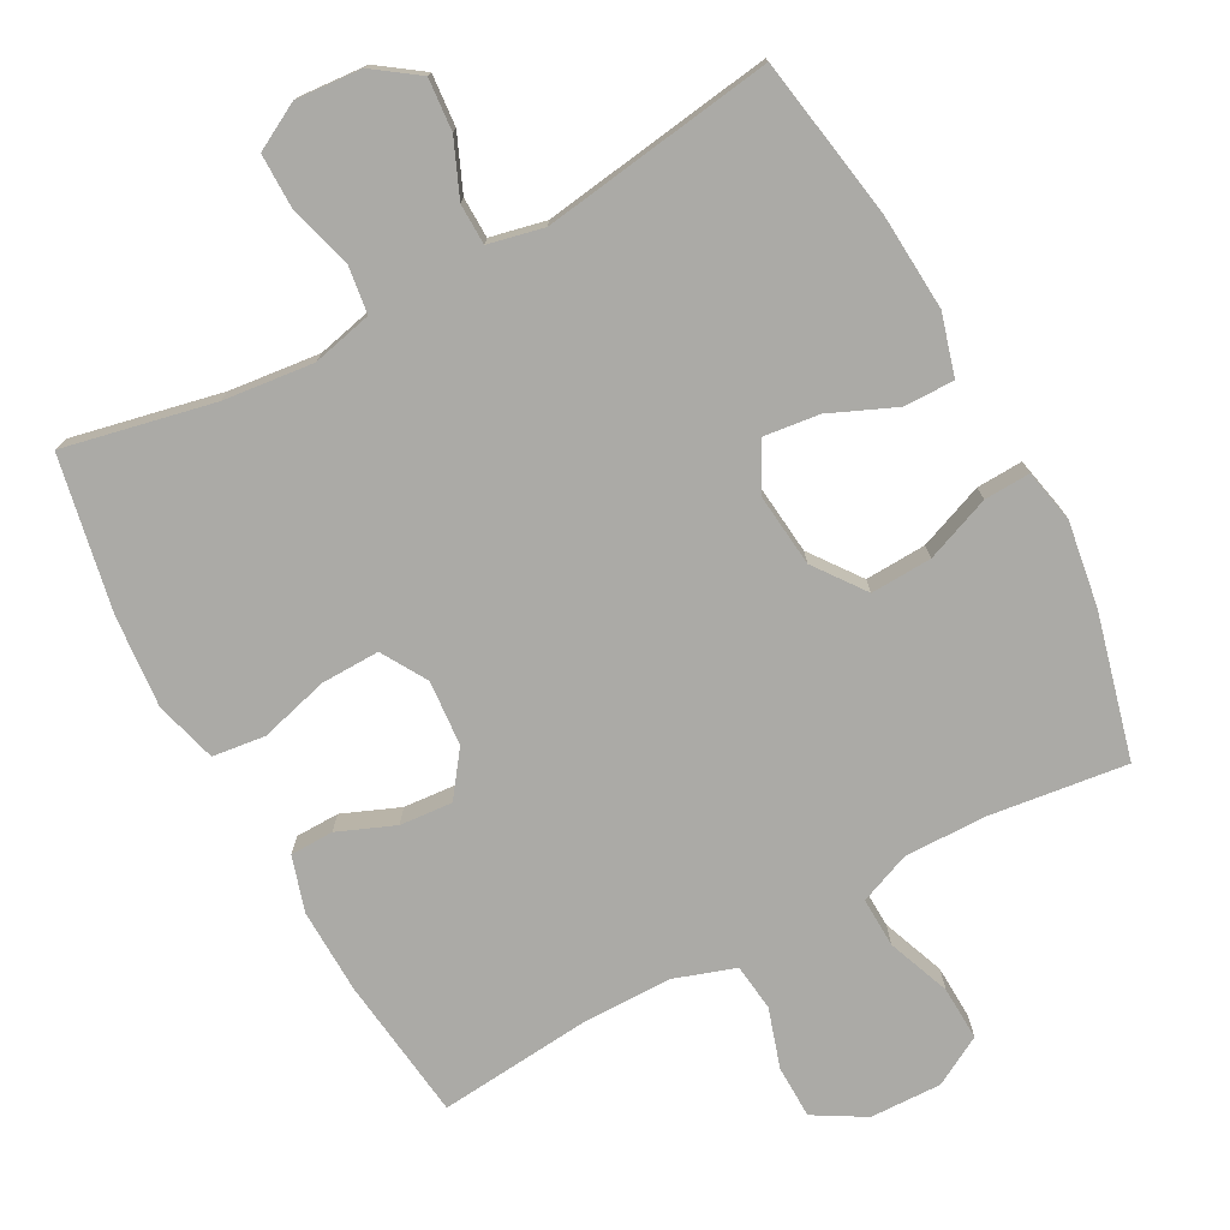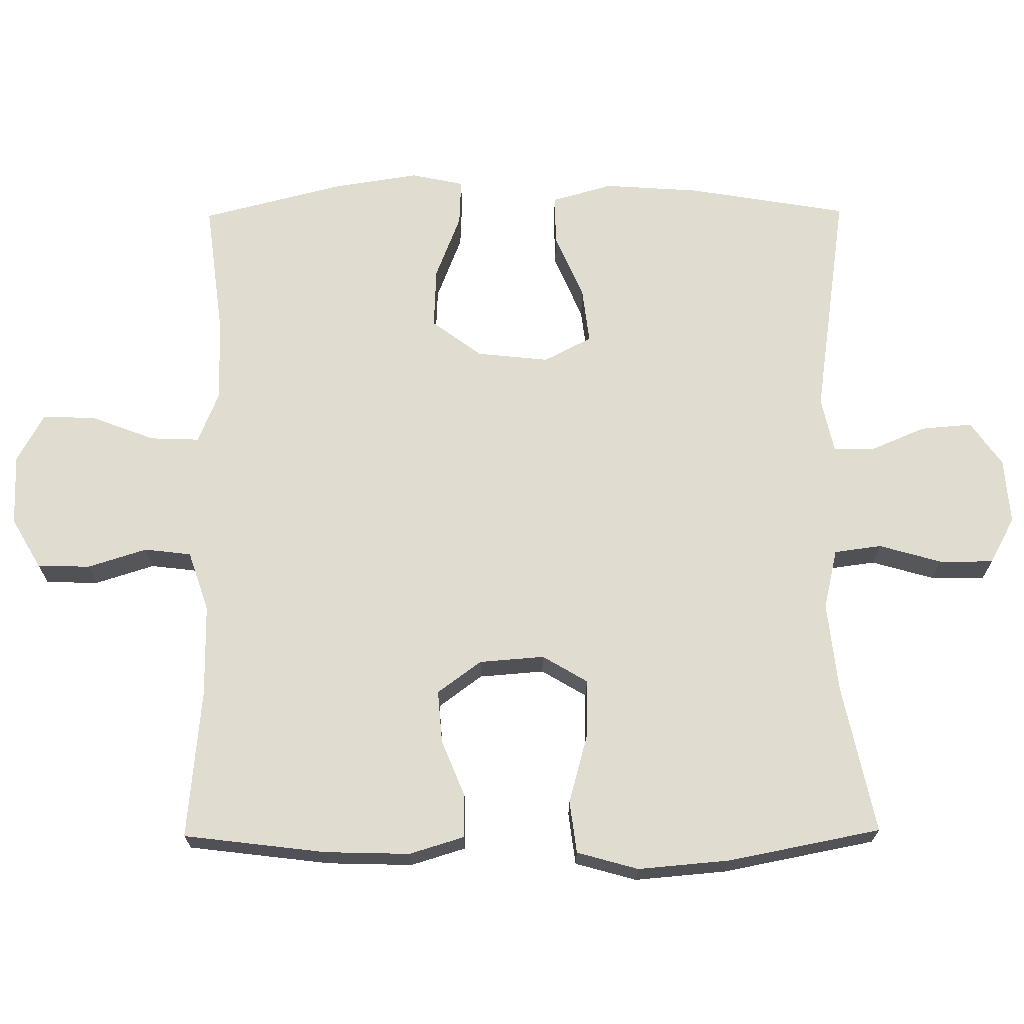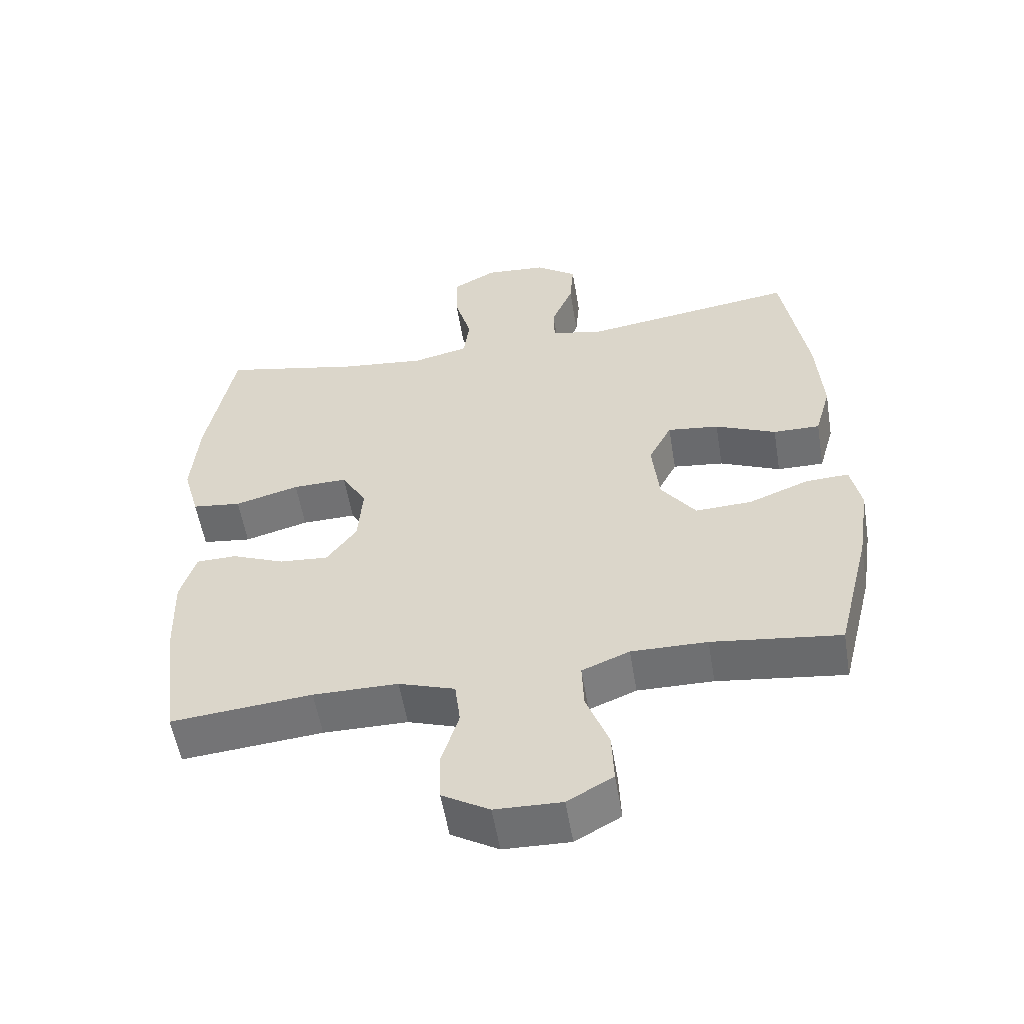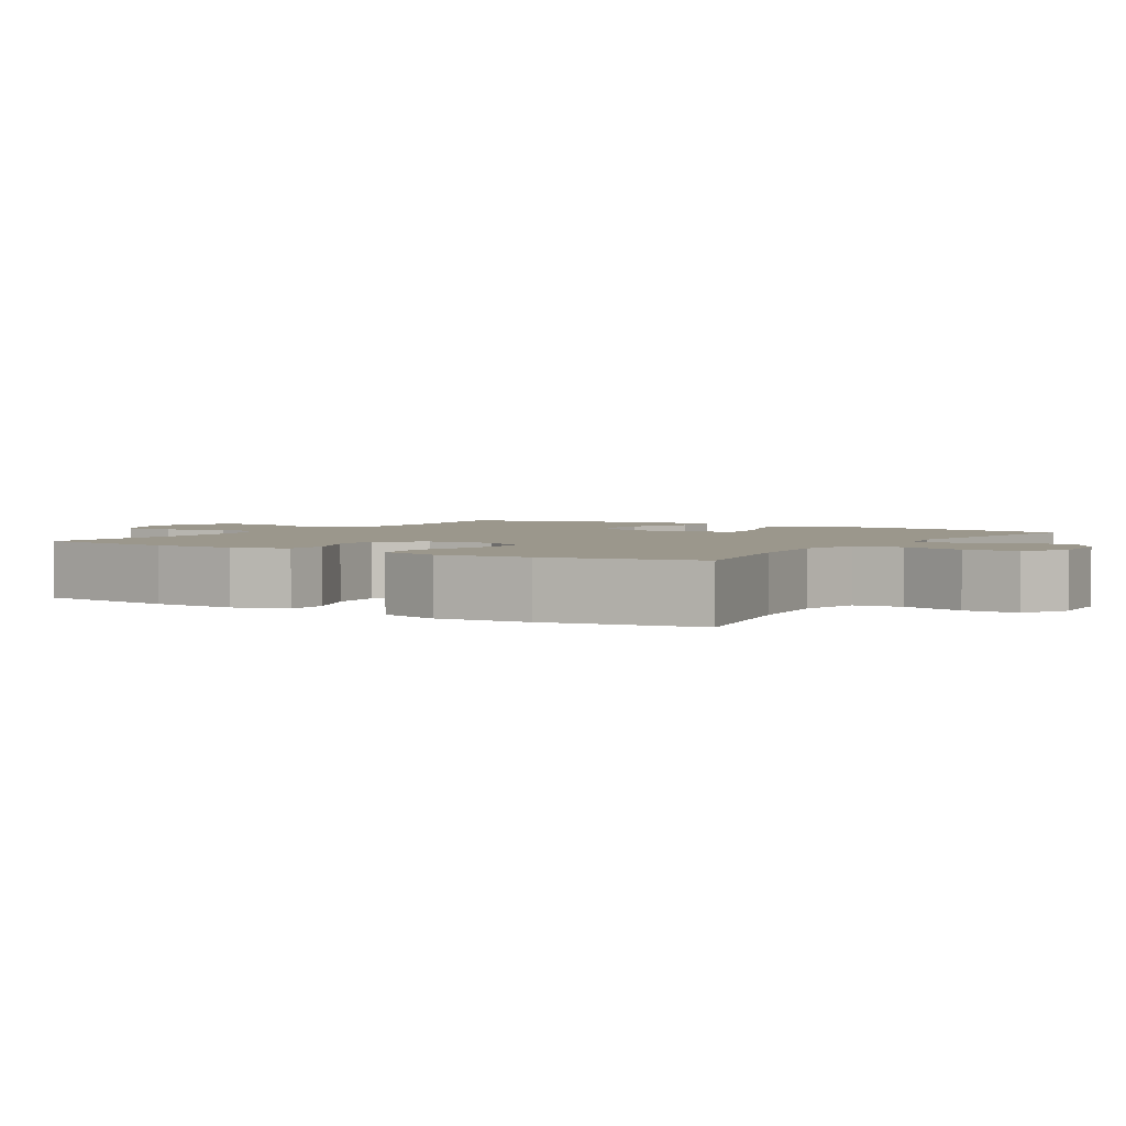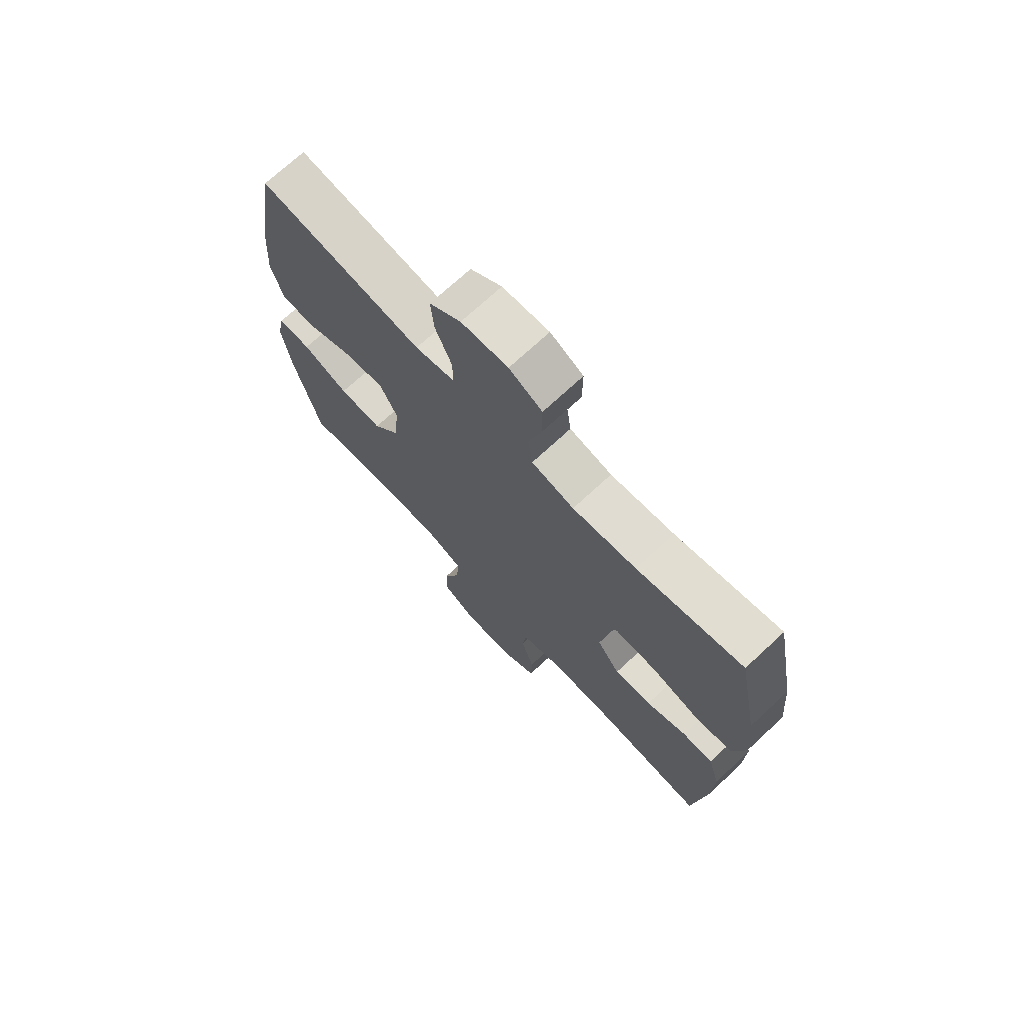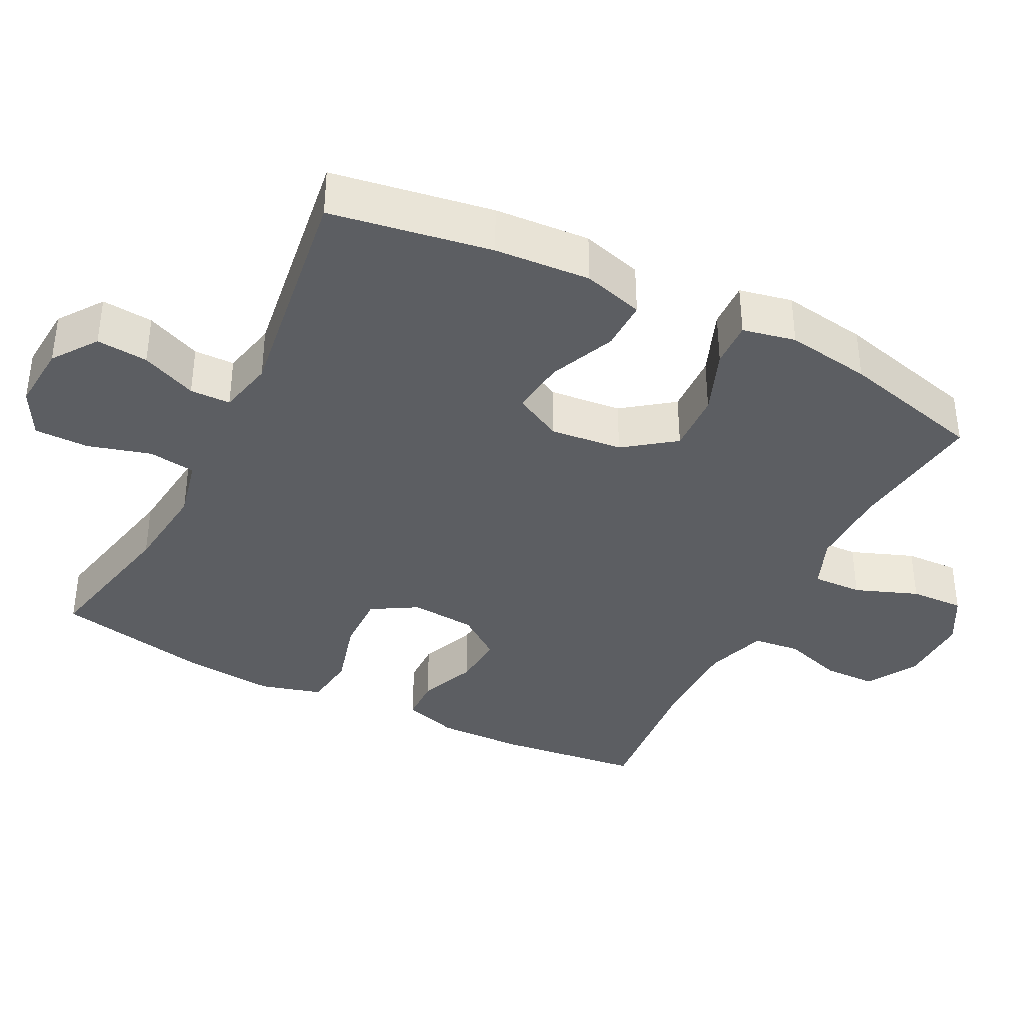
<metadata>
{"format":"obj","ext":"obj","renderer":"f3d","projection":"perspective","resolution":1024,"background":"white","views":[{"elev":-75.8,"azim":28.3,"up":"+Y"},{"elev":69.4,"azim":-90.5,"up":"+Y"},{"elev":-55.0,"azim":9.4,"up":"+Z"},{"elev":2.8,"azim":-57.6,"up":"+Y"},{"elev":71.7,"azim":-132.9,"up":"+Z"},{"elev":-38.1,"azim":63.0,"up":"+Y"}]}
</metadata>
<code>
o path2198_path2198.001
v -0.2933 0.0375 -0.466
v -0.1638 0.0375 -0.4664
v -0.07777 0.0375 -0.4949
v -0.06969 0.0375 -0.5616
v -0.09615 0.0375 -0.6462
v -0.09435 0.0375 -0.7212
v -0.0222 0.0375 -0.7632
v 0.07946 0.0375 -0.7659
v 0.1491 0.0375 -0.727
v 0.1457 0.0375 -0.6502
v 0.1114 0.0375 -0.5608
v 0.1087 0.0375 -0.4901
v 0.1812 0.0375 -0.4607
v 0.297 0.0375 -0.4619
v 0.493 0.0375 -0.4863
v 0.5443 0.0375 -0.2822
v 0.5627 0.0375 -0.1615
v 0.5468 0.0375 -0.08598
v 0.4812 0.0375 -0.08894
v 0.3888 0.0375 -0.125
v 0.3022 0.0375 -0.1289
v 0.249 0.0375 -0.05757
v 0.238 0.0375 0.04516
v 0.2732 0.0375 0.1134
v 0.3518 0.0375 0.104
v 0.4449 0.0375 0.06401
v 0.5166 0.0375 0.06316
v 0.5411 0.0375 0.1497
v 0.5316 0.0375 0.286
v 0.493 0.0375 0.5156
v 0.164 0.0375 0.4678
v 0.08512 0.0375 0.4851
v 0.08378 0.0375 0.5428
v 0.1171 0.0375 0.6218
v 0.1232 0.0375 0.6953
v 0.0602 0.0375 0.7399
v -0.03356 0.0375 0.7469
v -0.09965 0.0375 0.7111
v -0.09944 0.0375 0.6341
v -0.07362 0.0375 0.5443
v -0.08268 0.0375 0.4769
v -0.1682 0.0375 0.4571
v -0.2962 0.0375 0.471
v -0.5087 0.0375 0.5156
v -0.5513 0.0375 0.298
v -0.5625 0.0375 0.1668
v -0.5378 0.0375 0.07909
v -0.4629 0.0375 0.06975
v -0.365 0.0375 0.09671
v -0.2818 0.0375 0.09864
v -0.2435 0.0375 0.03416
v -0.2507 0.0375 -0.05845
v -0.2966 0.0375 -0.121
v -0.3713 0.0375 -0.1152
v -0.4523 0.0375 -0.08239
v -0.5139 0.0375 -0.08373
v -0.5377 0.0375 -0.1616
v -0.5341 0.0375 -0.2828
v -0.5087 0.0375 -0.4863
v -0.2933 -0.0375 -0.466
v -0.1638 -0.0375 -0.4664
v -0.07777 -0.0375 -0.4949
v -0.06969 -0.0375 -0.5616
v -0.09615 -0.0375 -0.6462
v -0.09435 -0.0375 -0.7212
v -0.0222 -0.0375 -0.7632
v 0.07946 -0.0375 -0.7659
v 0.1491 -0.0375 -0.727
v 0.1457 -0.0375 -0.6502
v 0.1114 -0.0375 -0.5608
v 0.1087 -0.0375 -0.4901
v 0.1812 -0.0375 -0.4607
v 0.297 -0.0375 -0.4619
v 0.493 -0.0375 -0.4863
v 0.5443 -0.0375 -0.2822
v 0.5627 -0.0375 -0.1615
v 0.5468 -0.0375 -0.08598
v 0.4812 -0.0375 -0.08894
v 0.3888 -0.0375 -0.125
v 0.3022 -0.0375 -0.1289
v 0.249 -0.0375 -0.05757
v 0.238 -0.0375 0.04516
v 0.2732 -0.0375 0.1134
v 0.3518 -0.0375 0.104
v 0.4449 -0.0375 0.06401
v 0.5166 -0.0375 0.06316
v 0.5411 -0.0375 0.1497
v 0.5316 -0.0375 0.286
v 0.493 -0.0375 0.5156
v 0.164 -0.0375 0.4678
v 0.08512 -0.0375 0.4851
v 0.08378 -0.0375 0.5428
v 0.1171 -0.0375 0.6218
v 0.1232 -0.0375 0.6953
v 0.0602 -0.0375 0.7399
v -0.03356 -0.0375 0.7469
v -0.09965 -0.0375 0.7111
v -0.09944 -0.0375 0.6341
v -0.07362 -0.0375 0.5443
v -0.08268 -0.0375 0.4769
v -0.1682 -0.0375 0.4571
v -0.2962 -0.0375 0.471
v -0.5087 -0.0375 0.5156
v -0.5513 -0.0375 0.298
v -0.5625 -0.0375 0.1668
v -0.5378 -0.0375 0.07909
v -0.4629 -0.0375 0.06975
v -0.365 -0.0375 0.09671
v -0.2818 -0.0375 0.09864
v -0.2435 -0.0375 0.03416
v -0.2507 -0.0375 -0.05845
v -0.2966 -0.0375 -0.121
v -0.3713 -0.0375 -0.1152
v -0.4523 -0.0375 -0.08239
v -0.5139 -0.0375 -0.08373
v -0.5377 -0.0375 -0.1616
v -0.5341 -0.0375 -0.2828
v -0.5087 -0.0375 -0.4863
v 0.5443 0.0375 -0.2822
v 0.5627 0.0375 -0.1615
v 0.5468 0.0375 -0.08598
v 0.5468 0.0375 -0.08598
v 0.4812 0.0375 -0.08894
v 0.5166 0.0375 0.06316
v 0.5166 0.0375 0.06316
v 0.5411 0.0375 0.1497
v 0.5316 0.0375 0.286
v 0.493 0.0375 -0.4863
v 0.493 0.0375 -0.4863
v 0.4449 0.0375 0.06401
v 0.493 0.0375 0.5156
v 0.493 0.0375 0.5156
v 0.3888 0.0375 -0.125
v 0.3518 0.0375 0.104
v 0.297 0.0375 -0.4619
v 0.3022 0.0375 -0.1289
v 0.2732 0.0375 0.1134
v 0.2732 0.0375 0.1134
v 0.249 0.0375 -0.05757
v 0.1812 0.0375 -0.4607
v 0.164 0.0375 0.4678
v 0.238 0.0375 0.04516
v 0.1087 0.0375 -0.4901
v 0.1087 0.0375 -0.4901
v 0.08512 0.0375 0.4851
v 0.08512 0.0375 0.4851
v 0.07946 0.0375 -0.7659
v 0.1491 0.0375 -0.727
v 0.1491 0.0375 -0.727
v 0.1457 0.0375 -0.6502
v 0.1114 0.0375 -0.5608
v 0.1171 0.0375 0.6218
v 0.1232 0.0375 0.6953
v 0.0602 0.0375 0.7399
v 0.08378 0.0375 0.5428
v -0.0222 0.0375 -0.7632
v -0.03356 0.0375 0.7469
v -0.09435 0.0375 -0.7212
v -0.09965 0.0375 0.7111
v -0.09965 0.0375 0.7111
v -0.09615 0.0375 -0.6462
v -0.06969 0.0375 -0.5616
v -0.07777 0.0375 -0.4949
v -0.07777 0.0375 -0.4949
v -0.07362 0.0375 0.5443
v -0.08268 0.0375 0.4769
v -0.08268 0.0375 0.4769
v -0.09944 0.0375 0.6341
v -0.1638 0.0375 -0.4664
v -0.1682 0.0375 0.4571
v -0.2933 0.0375 -0.466
v -0.2435 0.0375 0.03416
v -0.2507 0.0375 -0.05845
v -0.2962 0.0375 0.471
v -0.2818 0.0375 0.09864
v -0.2818 0.0375 0.09864
v -0.2966 0.0375 -0.121
v -0.365 0.0375 0.09671
v -0.3713 0.0375 -0.1152
v -0.4629 0.0375 0.06975
v -0.4523 0.0375 -0.08239
v -0.5139 0.0375 -0.08373
v -0.5139 0.0375 -0.08373
v -0.5378 0.0375 0.07909
v -0.5378 0.0375 0.07909
v -0.5087 0.0375 -0.4863
v -0.5087 0.0375 -0.4863
v -0.5087 0.0375 0.5156
v -0.5087 0.0375 0.5156
v -0.5377 0.0375 -0.1616
v -0.5341 0.0375 -0.2828
v -0.5513 0.0375 0.298
v -0.5625 0.0375 0.1668
v 0.5443 -0.0375 -0.2822
v 0.5627 -0.0375 -0.1615
v 0.5468 -0.0375 -0.08598
v 0.5468 -0.0375 -0.08598
v 0.4812 -0.0375 -0.08894
v 0.5166 -0.0375 0.06316
v 0.5166 -0.0375 0.06316
v 0.5411 -0.0375 0.1497
v 0.5316 -0.0375 0.286
v 0.493 -0.0375 -0.4863
v 0.493 -0.0375 -0.4863
v 0.4449 -0.0375 0.06401
v 0.493 -0.0375 0.5156
v 0.493 -0.0375 0.5156
v 0.3888 -0.0375 -0.125
v 0.3518 -0.0375 0.104
v 0.297 -0.0375 -0.4619
v 0.3022 -0.0375 -0.1289
v 0.2732 -0.0375 0.1134
v 0.2732 -0.0375 0.1134
v 0.249 -0.0375 -0.05757
v 0.1812 -0.0375 -0.4607
v 0.164 -0.0375 0.4678
v 0.238 -0.0375 0.04516
v 0.1087 -0.0375 -0.4901
v 0.1087 -0.0375 -0.4901
v 0.08512 -0.0375 0.4851
v 0.08512 -0.0375 0.4851
v 0.07946 -0.0375 -0.7659
v 0.1491 -0.0375 -0.727
v 0.1491 -0.0375 -0.727
v 0.1457 -0.0375 -0.6502
v 0.1114 -0.0375 -0.5608
v 0.1171 -0.0375 0.6218
v 0.1232 -0.0375 0.6953
v 0.0602 -0.0375 0.7399
v 0.08378 -0.0375 0.5428
v -0.0222 -0.0375 -0.7632
v -0.03356 -0.0375 0.7469
v -0.09435 -0.0375 -0.7212
v -0.09965 -0.0375 0.7111
v -0.09965 -0.0375 0.7111
v -0.09615 -0.0375 -0.6462
v -0.06969 -0.0375 -0.5616
v -0.07777 -0.0375 -0.4949
v -0.07777 -0.0375 -0.4949
v -0.07362 -0.0375 0.5443
v -0.08268 -0.0375 0.4769
v -0.08268 -0.0375 0.4769
v -0.09944 -0.0375 0.6341
v -0.1638 -0.0375 -0.4664
v -0.1682 -0.0375 0.4571
v -0.2933 -0.0375 -0.466
v -0.2435 -0.0375 0.03416
v -0.2507 -0.0375 -0.05845
v -0.2962 -0.0375 0.471
v -0.2818 -0.0375 0.09864
v -0.2818 -0.0375 0.09864
v -0.2966 -0.0375 -0.121
v -0.365 -0.0375 0.09671
v -0.3713 -0.0375 -0.1152
v -0.4629 -0.0375 0.06975
v -0.4523 -0.0375 -0.08239
v -0.5139 -0.0375 -0.08373
v -0.5139 -0.0375 -0.08373
v -0.5378 -0.0375 0.07909
v -0.5378 -0.0375 0.07909
v -0.5087 -0.0375 -0.4863
v -0.5087 -0.0375 -0.4863
v -0.5087 -0.0375 0.5156
v -0.5087 -0.0375 0.5156
v -0.5377 -0.0375 -0.1616
v -0.5341 -0.0375 -0.2828
v -0.5513 -0.0375 0.298
v -0.5625 -0.0375 0.1668
f 245 250 241
f 267 249 263
f 231 236 233
f 217 247 248
f 198 195 196
f 238 248 244
f 216 212 202
f 266 254 265
f 215 214 218
f 230 240 220
f 246 254 266
f 250 247 241
f 206 216 202
f 236 231 225
f 267 253 249
f 214 248 238
f 240 230 243
f 237 236 226
f 244 252 246
f 217 248 214
f 218 238 237
f 194 210 203
f 254 256 265
f 227 243 230
f 226 236 225
f 209 202 212
f 249 253 250
f 195 208 194
f 268 253 267
f 199 201 205
f 212 241 217
f 259 255 268
f 246 266 261
f 241 220 240
f 228 229 227
f 208 195 198
f 253 268 255
f 208 211 210
f 218 237 226
f 248 252 244
f 217 241 247
f 194 208 210
f 229 232 243
f 211 214 215
f 201 202 209
f 249 250 245
f 229 243 227
f 225 231 222
f 210 211 215
f 265 256 257
f 214 238 218
f 243 232 234
f 241 212 220
f 252 254 246
f 205 201 209
f 225 222 223
f 220 212 216
f 16 17 76 75
f 17 122 197 76
f 18 19 78 77
f 125 28 87 200
f 28 29 88 87
f 129 16 75 204
f 26 27 86 85
f 29 132 207 88
f 19 20 79 78
f 25 26 85 84
f 14 15 74 73
f 20 21 80 79
f 138 25 84 213
f 21 22 81 80
f 13 14 73 72
f 30 31 90 89
f 23 24 83 82
f 22 23 82 81
f 144 13 72 219
f 31 146 221 90
f 8 149 224 67
f 9 10 69 68
f 10 11 70 69
f 34 35 94 93
f 35 36 95 94
f 33 34 93 92
f 11 12 71 70
f 32 33 92 91
f 7 8 67 66
f 36 37 96 95
f 6 7 66 65
f 37 160 235 96
f 5 6 65 64
f 4 5 64 63
f 164 4 63 239
f 40 167 242 99
f 39 40 99 98
f 38 39 98 97
f 2 3 62 61
f 41 42 101 100
f 1 2 61 60
f 51 52 111 110
f 42 43 102 101
f 176 51 110 251
f 52 53 112 111
f 49 50 109 108
f 53 54 113 112
f 48 49 108 107
f 54 55 114 113
f 55 183 258 114
f 185 48 107 260
f 187 1 60 262
f 43 189 264 102
f 56 57 116 115
f 58 59 118 117
f 57 58 117 116
f 44 45 104 103
f 46 47 106 105
f 45 46 105 104
f 170 166 175
f 192 188 174
f 156 158 161
f 142 173 172
f 123 121 120
f 163 169 173
f 141 127 137
f 191 190 179
f 140 143 139
f 155 145 165
f 171 191 179
f 175 166 172
f 131 127 141
f 161 150 156
f 192 174 178
f 139 163 173
f 165 168 155
f 162 151 161
f 169 171 177
f 142 139 173
f 143 162 163
f 119 128 135
f 179 190 181
f 152 155 168
f 151 150 161
f 134 137 127
f 174 175 178
f 120 119 133
f 193 192 178
f 124 130 126
f 137 142 166
f 184 193 180
f 171 186 191
f 166 165 145
f 153 152 154
f 133 123 120
f 178 180 193
f 133 135 136
f 143 151 162
f 173 169 177
f 142 172 166
f 119 135 133
f 154 168 157
f 136 140 139
f 126 134 127
f 174 170 175
f 154 152 168
f 150 147 156
f 135 140 136
f 190 182 181
f 139 143 163
f 168 159 157
f 166 145 137
f 177 171 179
f 130 134 126
f 150 148 147
f 145 141 137

</code>
